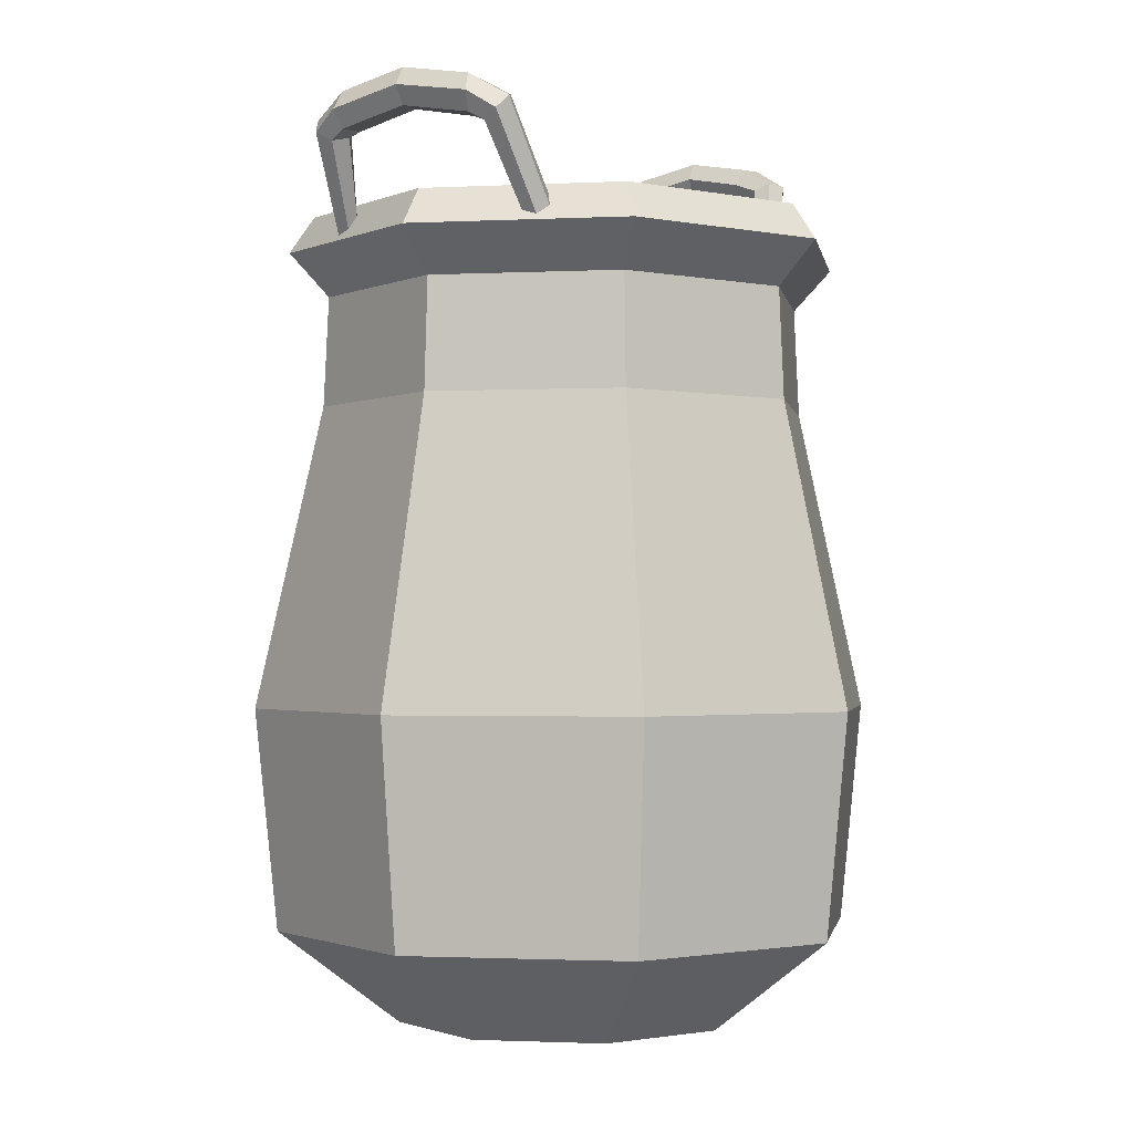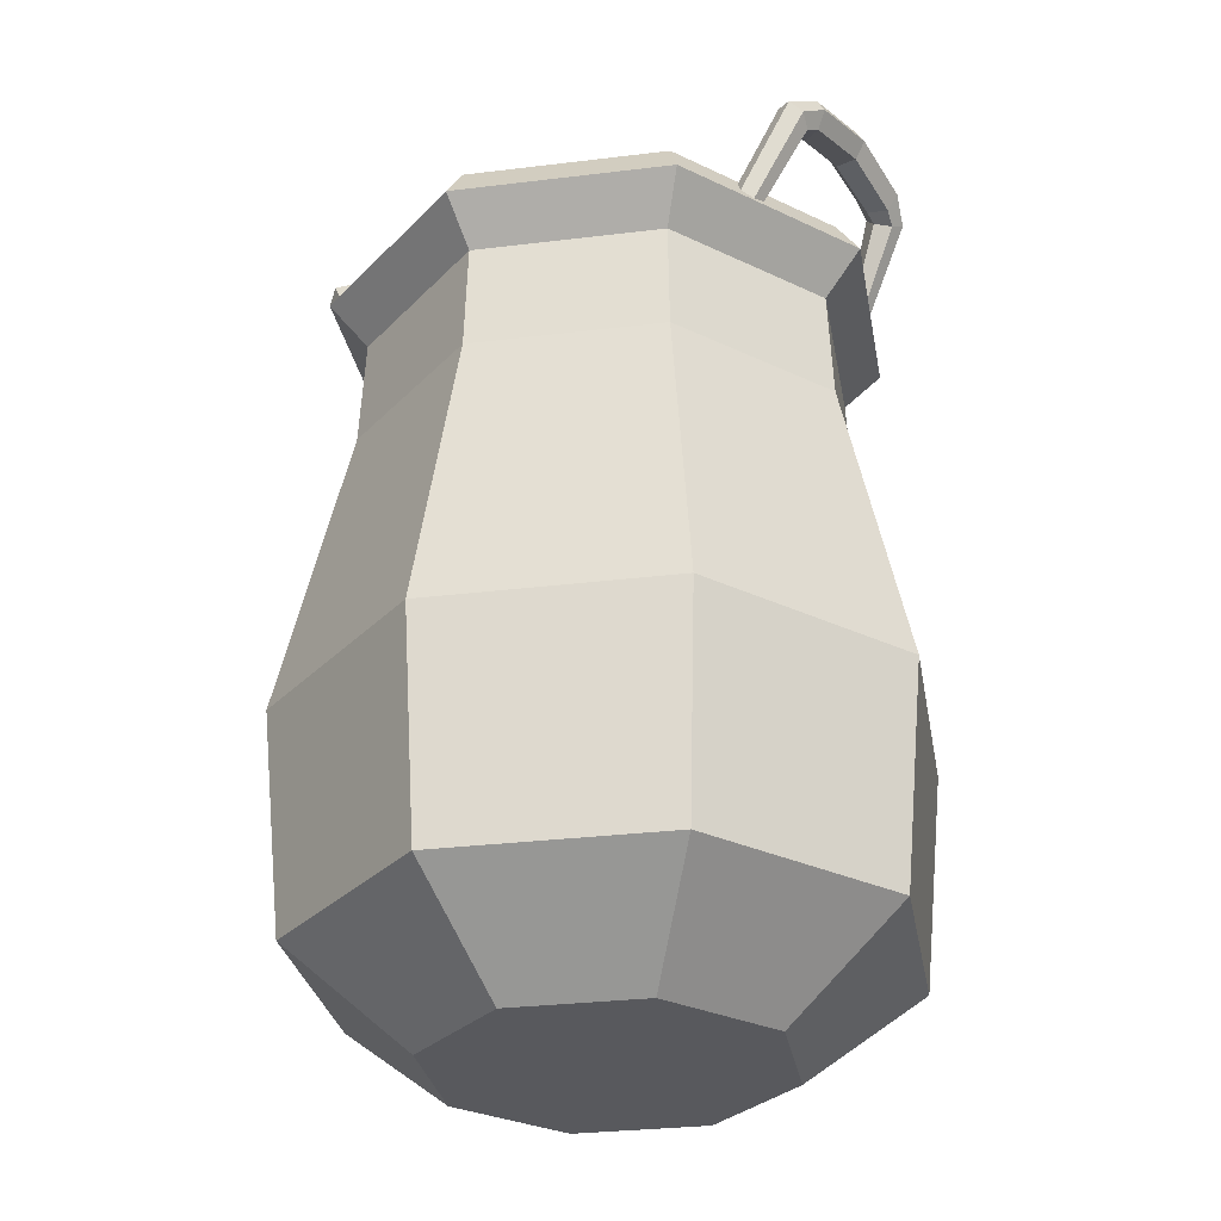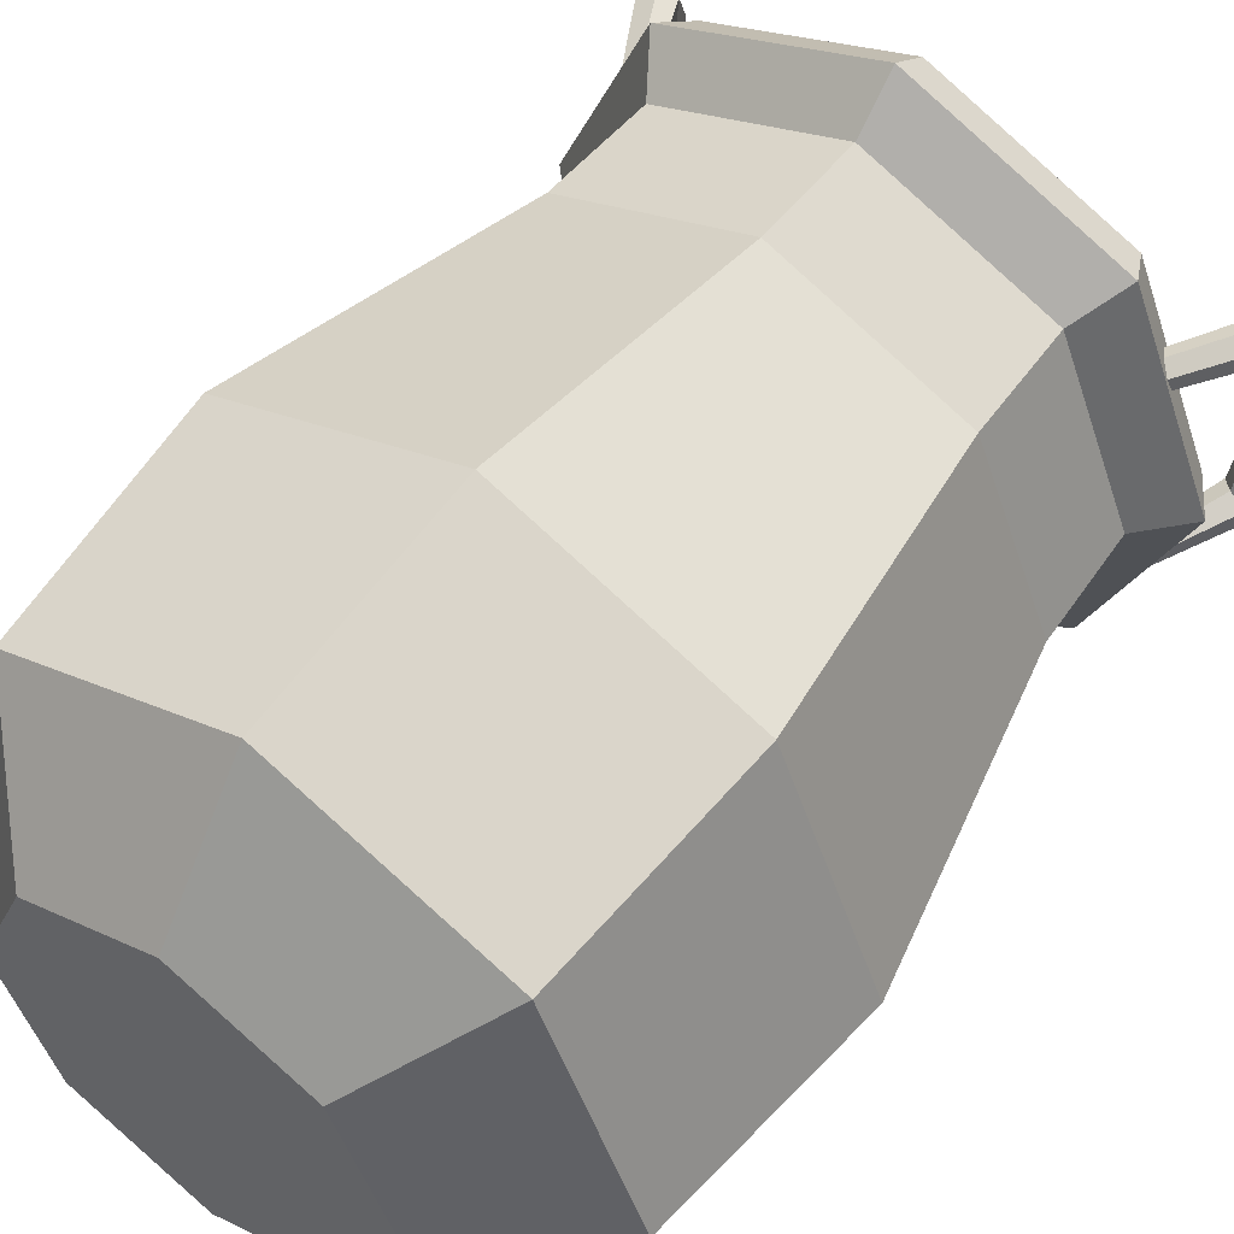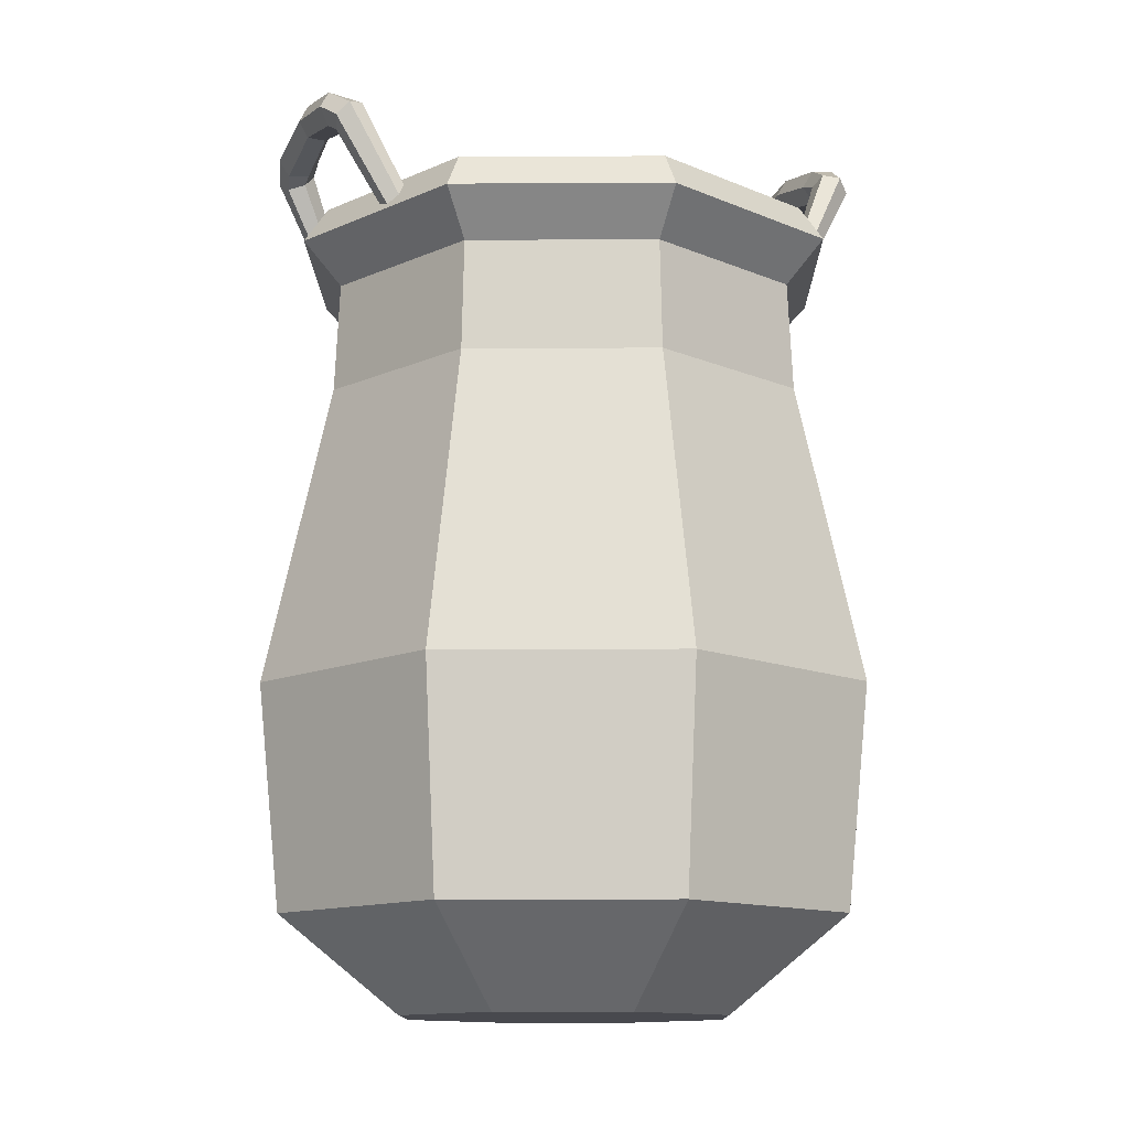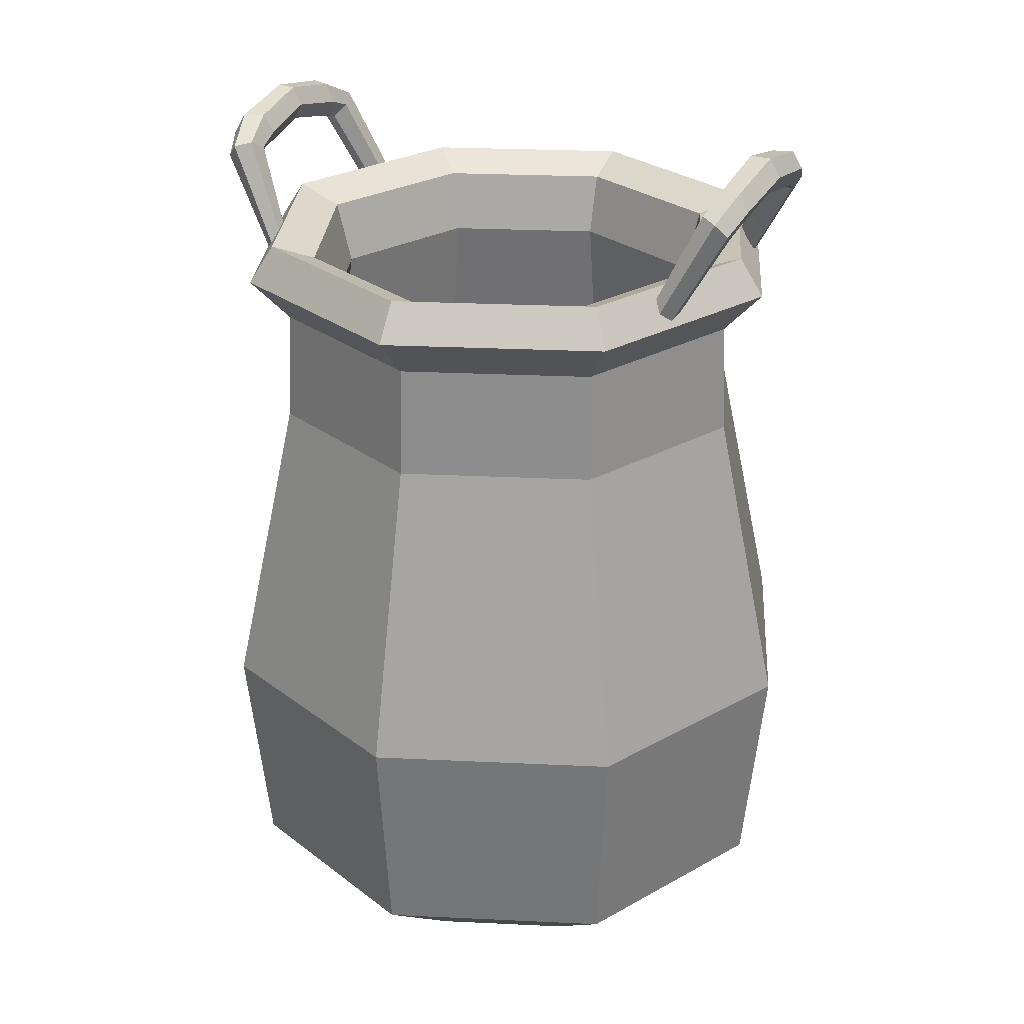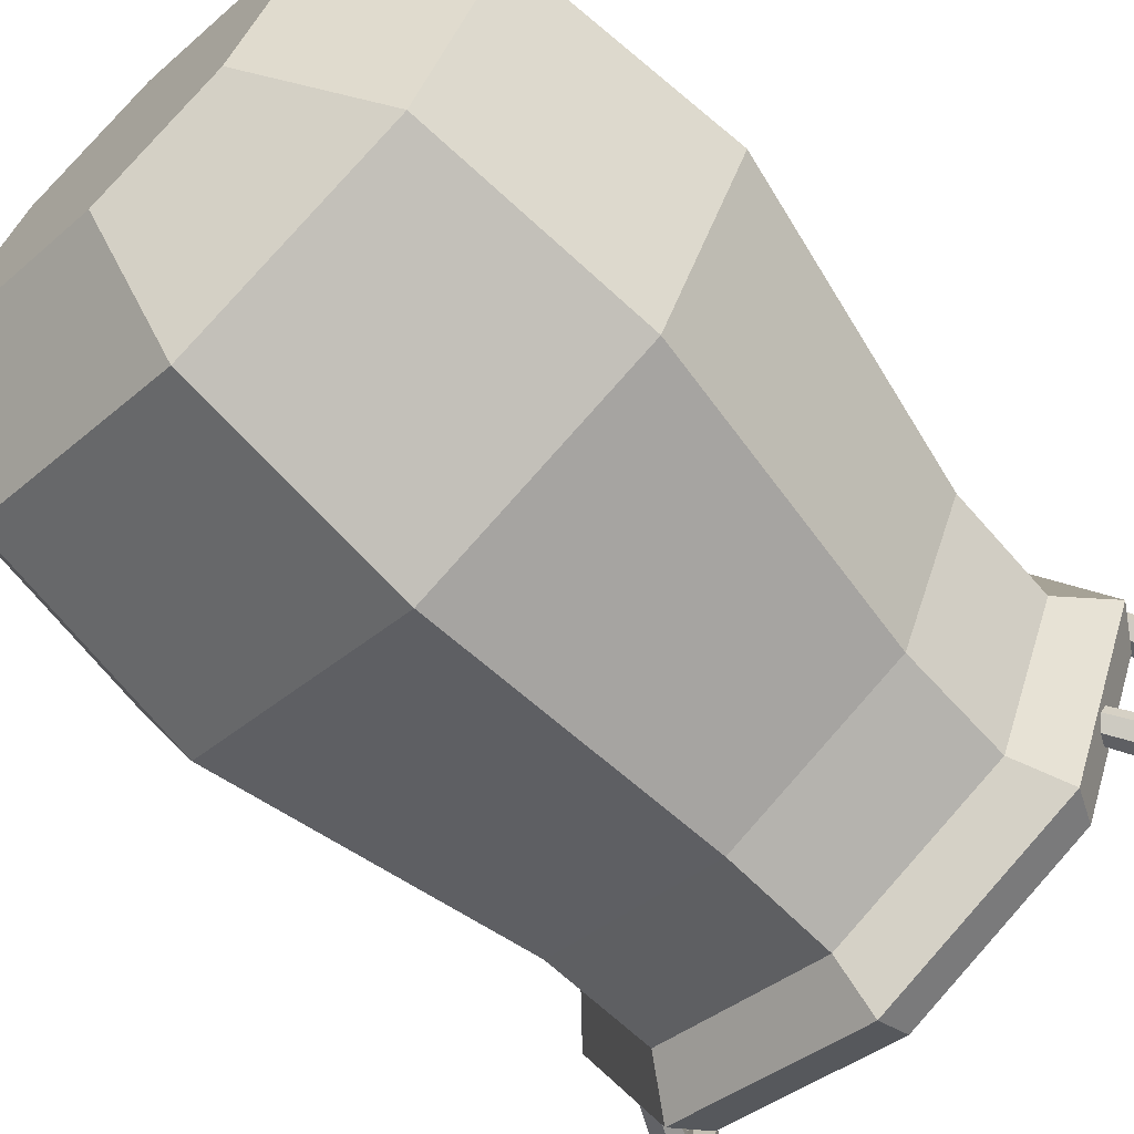
<metadata>
{"format":"obj","ext":"obj","renderer":"f3d","projection":"perspective","resolution":1024,"background":"white","views":[{"elev":-1.6,"azim":122.3,"up":"+Y"},{"elev":-30.0,"azim":32.6,"up":"+Y"},{"elev":54.8,"azim":36.4,"up":"+Z"},{"elev":-12.6,"azim":-21.9,"up":"+Y"},{"elev":27.3,"azim":26.7,"up":"+Y"},{"elev":-67.4,"azim":44.0,"up":"+Z"}]}
</metadata>
<code>
v -17.86 57.63 -1e-06
v -16.75 57.6 -1e-06
v -16.14 56.47 -1e-06
v -16.67 55.47 -1e-06
v -17.82 55.5 -1e-06
v -18.41 56.54 -1e-06
v -17.78 56.78 -4.543
v -16.57 56.78 -4.086
v -15.96 55.66 -3.857
v -16.57 54.53 -4.086
v -17.78 54.53 -4.543
v -18.39 55.66 -4.771
v -17.12 55.35 -6.933
v -16.12 55.61 -6.384
v -15.84 55.06 -5.395
v -16.55 54.25 -4.957
v -17.55 53.99 -5.506
v -17.83 54.54 -6.495
v -13.89 48.99 -7.794
v -13.51 49.79 -7.47
v -13.71 50.09 -6.601
v -14.3 49.59 -6.056
v -14.68 48.79 -6.38
v -14.47 48.49 -7.25
v -17.78 56.78 4.543
v -16.57 56.78 4.086
v -15.96 55.66 3.857
v -16.57 54.53 4.086
v -17.78 54.53 4.543
v -18.39 55.66 4.771
v -17.12 55.35 6.933
v -16.12 55.61 6.384
v -15.84 55.06 5.395
v -16.55 54.25 4.957
v -17.55 53.99 5.506
v -17.83 54.54 6.495
v -13.89 48.99 7.794
v -13.51 49.79 7.47
v -13.71 50.09 6.601
v -14.3 49.59 6.056
v -14.68 48.79 6.38
v -14.47 48.49 7.25
v 17.94 57.64 -1e-06
v 16.64 57.62 -1e-06
v 15.98 56.5 -1e-06
v 16.62 55.4 -1e-06
v 17.96 55.38 -1e-06
v 18.62 56.5 -1e-06
v 17.78 56.78 -4.543
v 16.57 56.78 -4.086
v 15.96 55.66 -3.857
v 16.57 54.53 -4.086
v 17.78 54.53 -4.543
v 18.39 55.66 -4.771
v 17.12 55.35 -6.933
v 16.12 55.61 -6.384
v 15.84 55.06 -5.395
v 16.55 54.25 -4.957
v 17.55 53.99 -5.506
v 17.83 54.54 -6.495
v 13.89 48.99 -7.794
v 13.51 49.79 -7.47
v 13.71 50.09 -6.601
v 14.3 49.59 -6.056
v 14.68 48.79 -6.38
v 14.47 48.49 -7.25
v 17.78 56.78 4.543
v 16.57 56.78 4.086
v 15.96 55.66 3.857
v 16.57 54.53 4.086
v 17.78 54.53 4.543
v 18.39 55.66 4.771
v 17.12 55.35 6.933
v 16.12 55.61 6.384
v 15.84 55.06 5.395
v 16.55 54.25 4.957
v 17.55 53.99 5.506
v 17.83 54.54 6.495
v 13.89 48.99 7.794
v 13.51 49.79 7.47
v 13.71 50.09 6.601
v 14.3 49.59 6.056
v 14.68 48.79 6.38
v 14.47 48.49 7.25
v 7.654 0 -7.654
v -1e-06 0 -10.82
v -7.654 0 -7.654
v -10.82 0 -1e-06
v -7.654 0 7.654
v -1e-06 0 10.82
v 7.654 0 7.654
v 10.82 0 -1e-06
v 13.09 5.898 -13.09
v -1e-06 5.898 -18.52
v -13.09 5.898 -13.09
v -18.52 5.898 -1e-06
v -13.09 5.898 13.09
v -1e-06 5.898 18.52
v 13.09 5.898 13.09
v 18.52 5.898 -1e-06
v -1e-06 0 -1e-06
v 14.12 19.81 -14.12
v -1e-06 19.81 -19.96
v -14.12 19.81 -14.12
v -19.96 19.81 -1e-06
v -14.12 19.81 14.12
v -1e-06 19.81 19.96
v 14.12 19.81 14.12
v 19.96 19.81 -1e-06
v 11.56 50.77 -11.56
v -1e-06 50.77 -16.34
v -11.56 50.77 -11.56
v -16.34 50.77 -1e-06
v -11.56 50.77 11.56
v -1e-06 50.77 16.34
v 11.56 50.77 11.56
v 16.34 50.77 -1e-06
v -11.12 38.81 -11.12
v -15.73 38.81 -1e-06
v -11.12 38.81 11.12
v -1e-06 38.81 15.73
v 11.12 38.81 11.12
v 15.73 38.81 -1e-06
v 11.12 38.81 -11.12
v -1e-06 38.81 -15.73
v 10.89 45.76 -10.89
v 15.4 45.76 -1e-06
v 10.89 45.76 10.89
v -1e-06 45.76 15.4
v -10.89 45.76 10.89
v -15.4 45.76 -1e-06
v -10.89 45.76 -10.89
v -1e-06 45.76 -15.4
v 12.66 48.47 -12.66
v 17.9 48.47 -1e-06
v 12.66 48.47 12.66
v -1e-06 48.47 17.9
v -12.66 48.47 12.66
v -17.9 48.47 -1e-06
v -12.66 48.47 -12.66
v -1e-06 48.47 -17.9
v 9.604 49.68 -9.604
v -1e-06 49.68 -13.58
v -9.604 49.68 -9.604
v -13.58 49.68 -1e-06
v -9.604 49.68 9.604
v -1e-06 49.68 13.58
v 9.604 49.68 9.604
v 13.58 49.68 -1e-06
v 8.895 45.84 -8.895
v -1e-06 45.84 -12.58
v -8.895 45.84 -8.895
v -12.58 45.84 -1e-06
v -8.895 45.84 8.895
v -1e-06 45.84 12.58
v 8.895 45.84 8.895
v 12.58 45.84 -1e-06
v 11.88 14.87 -11.88
v -1e-06 14.87 -16.8
v -1e-06 10.32 -1e-06
v -11.88 14.87 -11.88
v -16.8 14.87 -1e-06
v -11.88 14.87 11.88
v -1e-06 14.87 16.8
v 11.88 14.87 11.88
v 16.8 14.87 -1e-06
f 1 2 8 7
f 2 3 9 8
f 3 4 10 9
f 4 5 11 10
f 5 6 12 11
f 6 1 7 12
f 7 8 14 13
f 8 9 15 14
f 9 10 16 15
f 10 11 17 16
f 11 12 18 17
f 12 7 13 18
f 13 14 20 19
f 14 15 21 20
f 15 16 22 21
f 16 17 23 22
f 17 18 24 23
f 18 13 19 24
f 1 25 26 2
f 2 26 27 3
f 3 27 28 4
f 4 28 29 5
f 5 29 30 6
f 6 30 25 1
f 25 31 32 26
f 26 32 33 27
f 27 33 34 28
f 28 34 35 29
f 29 35 36 30
f 30 36 31 25
f 31 37 38 32
f 32 38 39 33
f 33 39 40 34
f 34 40 41 35
f 35 41 42 36
f 36 42 37 31
f 43 49 50 44
f 44 50 51 45
f 45 51 52 46
f 46 52 53 47
f 47 53 54 48
f 48 54 49 43
f 49 55 56 50
f 50 56 57 51
f 51 57 58 52
f 52 58 59 53
f 53 59 60 54
f 54 60 55 49
f 55 61 62 56
f 56 62 63 57
f 57 63 64 58
f 58 64 65 59
f 59 65 66 60
f 60 66 61 55
f 43 44 68 67
f 44 45 69 68
f 45 46 70 69
f 46 47 71 70
f 47 48 72 71
f 48 43 67 72
f 67 68 74 73
f 68 69 75 74
f 69 70 76 75
f 70 71 77 76
f 71 72 78 77
f 72 67 73 78
f 73 74 80 79
f 74 75 81 80
f 75 76 82 81
f 76 77 83 82
f 77 78 84 83
f 78 73 79 84
f 85 86 94 93
f 86 87 95 94
f 87 88 96 95
f 88 89 97 96
f 89 90 98 97
f 90 91 99 98
f 91 92 100 99
f 92 85 93 100
f 86 85 101
f 87 86 101
f 88 87 101
f 89 88 101
f 90 89 101
f 91 90 101
f 92 91 101
f 85 92 101
f 158 159 160
f 159 161 160
f 161 162 160
f 162 163 160
f 163 164 160
f 164 165 160
f 165 166 160
f 166 158 160
f 93 94 103 102
f 94 95 104 103
f 95 96 105 104
f 96 97 106 105
f 97 98 107 106
f 98 99 108 107
f 99 100 109 108
f 100 93 102 109
f 124 125 133 126
f 125 118 132 133
f 118 119 131 132
f 119 120 130 131
f 120 121 129 130
f 121 122 128 129
f 122 123 127 128
f 123 124 126 127
f 104 105 119 118
f 105 106 120 119
f 106 107 121 120
f 107 108 122 121
f 108 109 123 122
f 109 102 124 123
f 102 103 125 124
f 103 104 118 125
f 127 126 134 135
f 128 127 135 136
f 129 128 136 137
f 130 129 137 138
f 131 130 138 139
f 132 131 139 140
f 133 132 140 141
f 126 133 141 134
f 135 134 110 117
f 136 135 117 116
f 137 136 116 115
f 138 137 115 114
f 139 138 114 113
f 140 139 113 112
f 141 140 112 111
f 134 141 111 110
f 110 111 143 142
f 111 112 144 143
f 112 113 145 144
f 113 114 146 145
f 114 115 147 146
f 115 116 148 147
f 116 117 149 148
f 117 110 142 149
f 142 143 151 150
f 143 144 152 151
f 144 145 153 152
f 145 146 154 153
f 146 147 155 154
f 147 148 156 155
f 148 149 157 156
f 149 142 150 157
f 150 151 159 158
f 151 152 161 159
f 152 153 162 161
f 153 154 163 162
f 154 155 164 163
f 155 156 165 164
f 156 157 166 165
f 157 150 158 166

</code>
